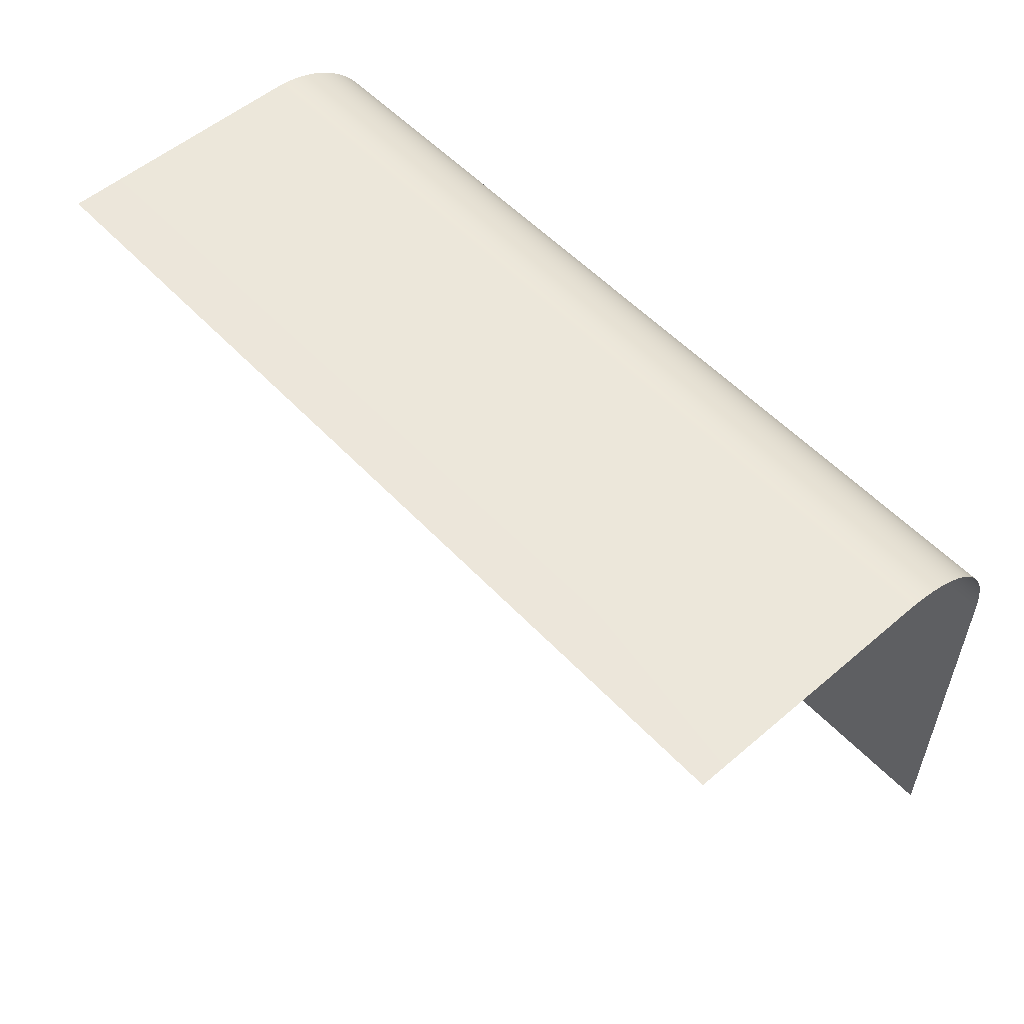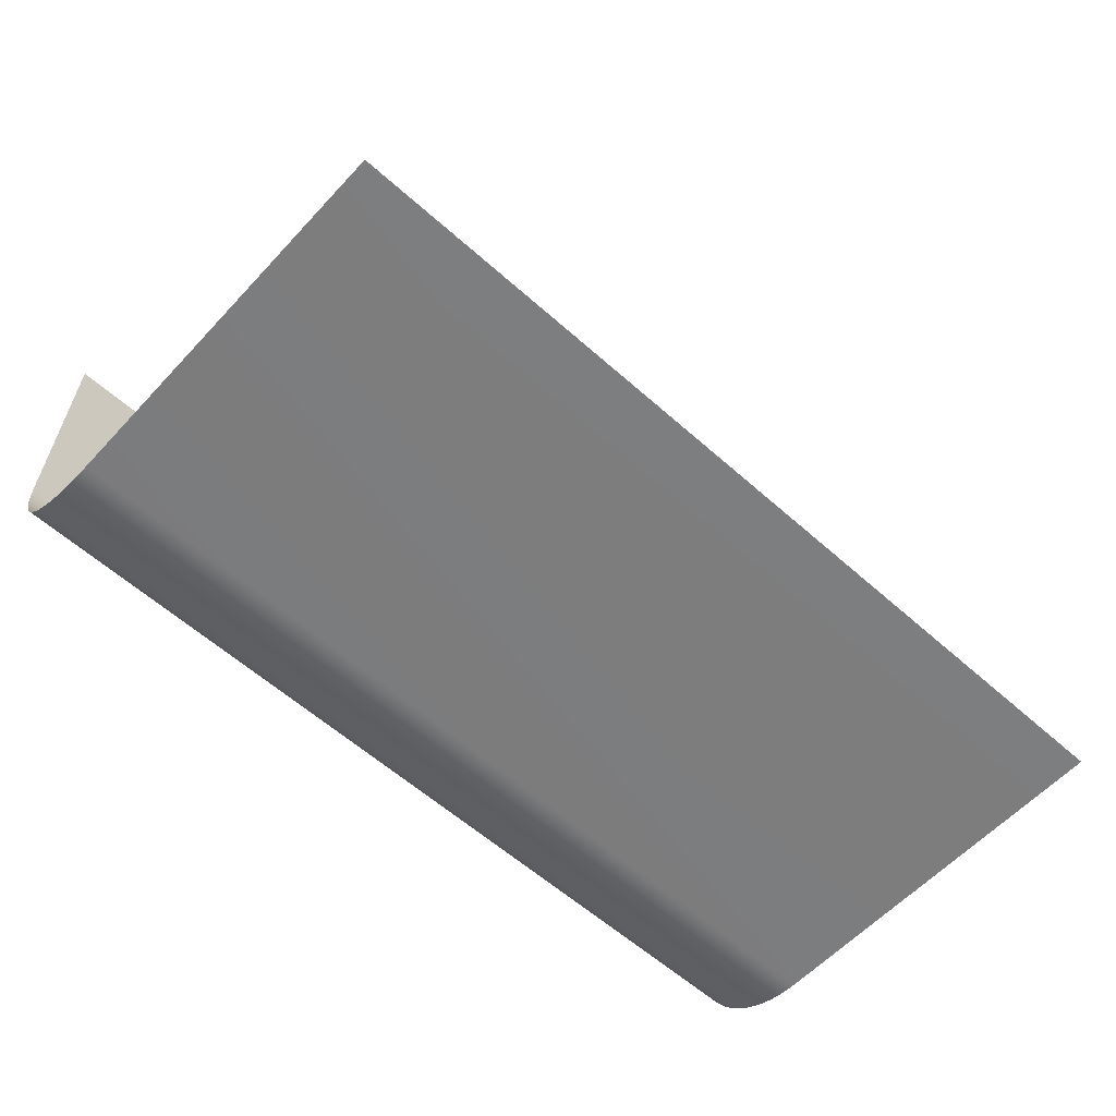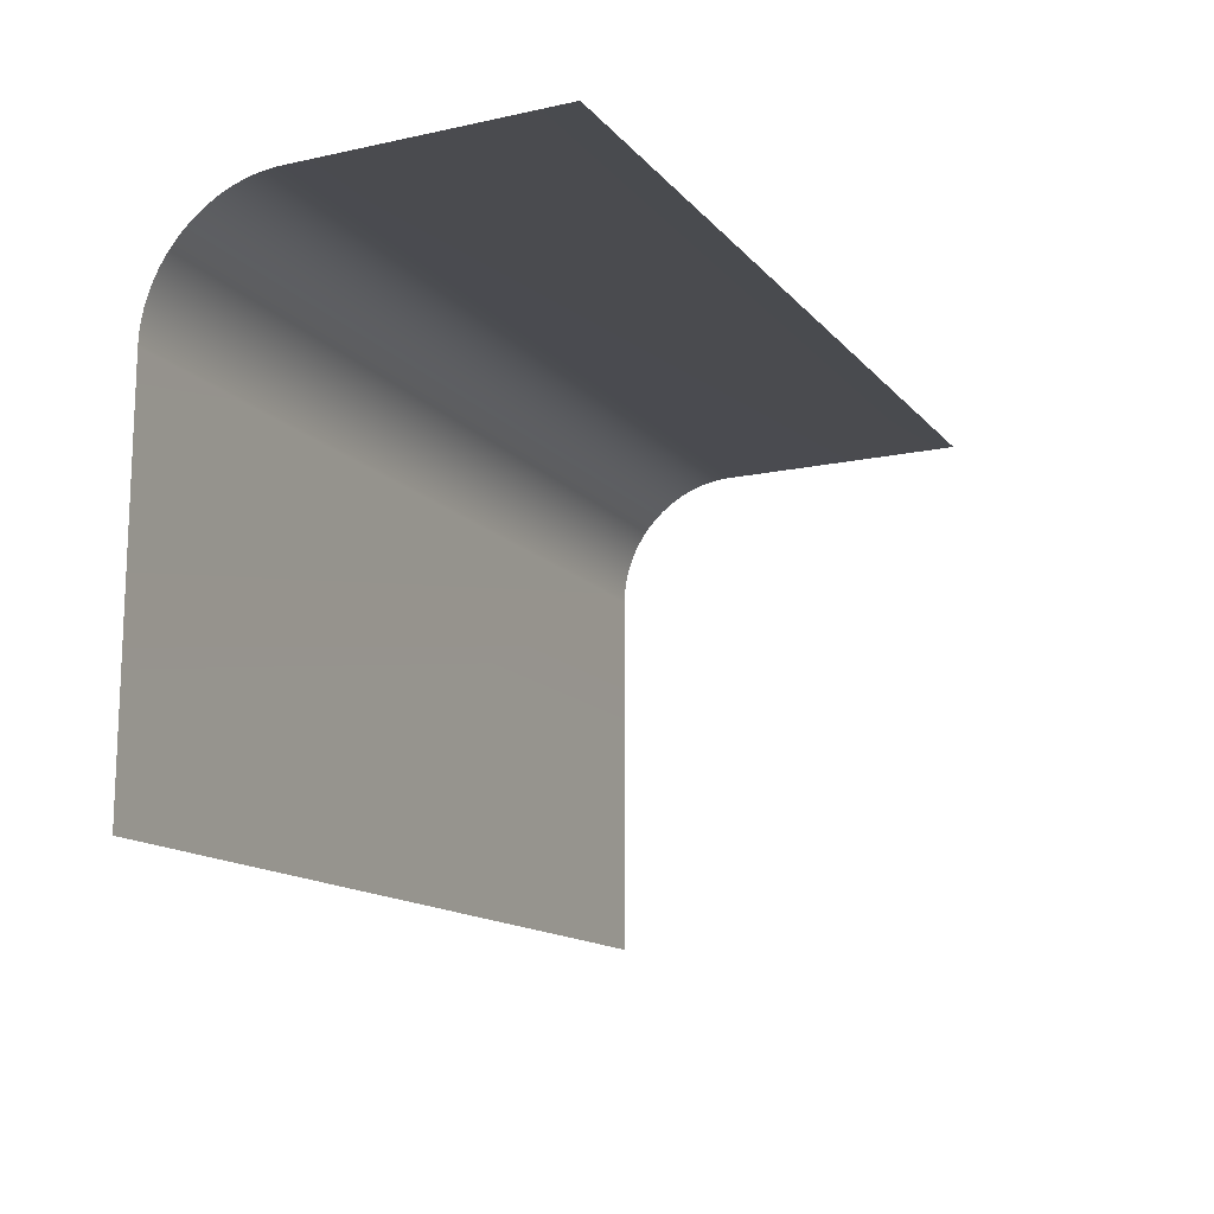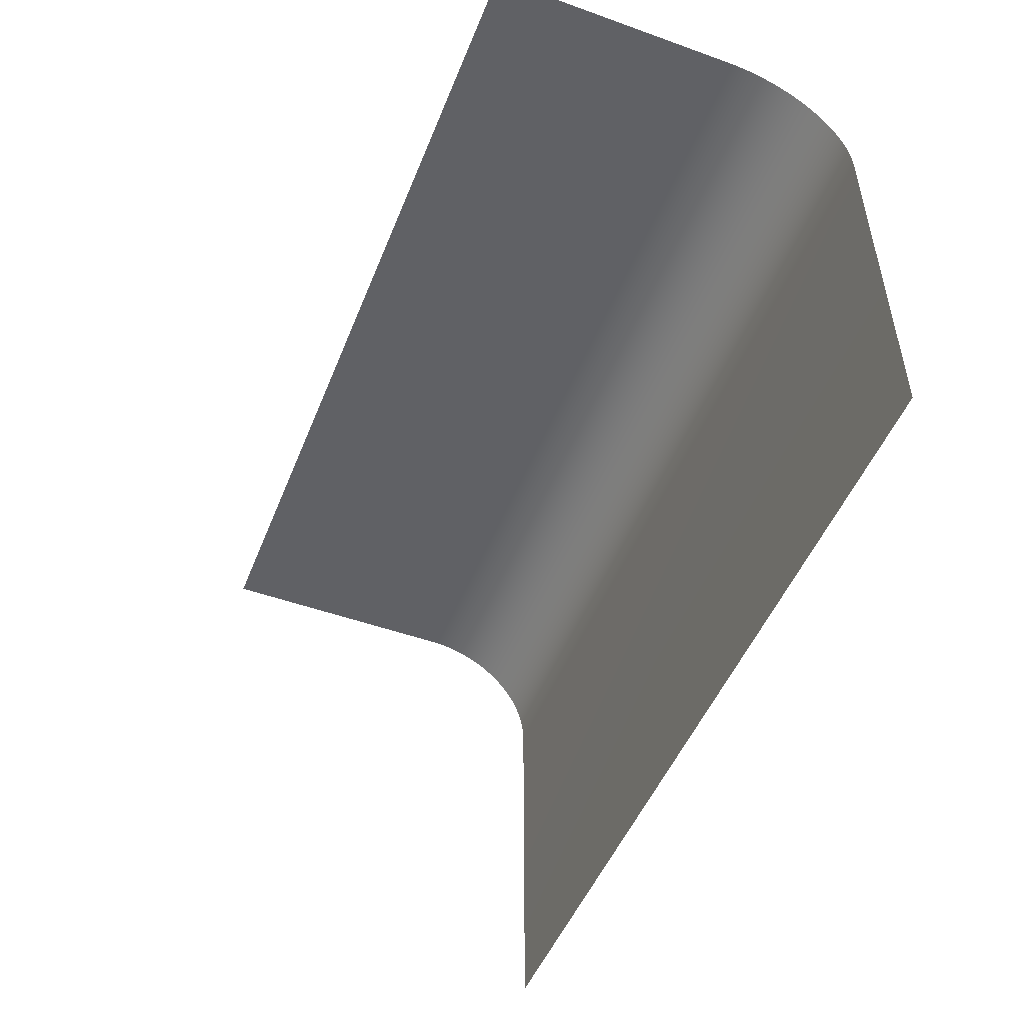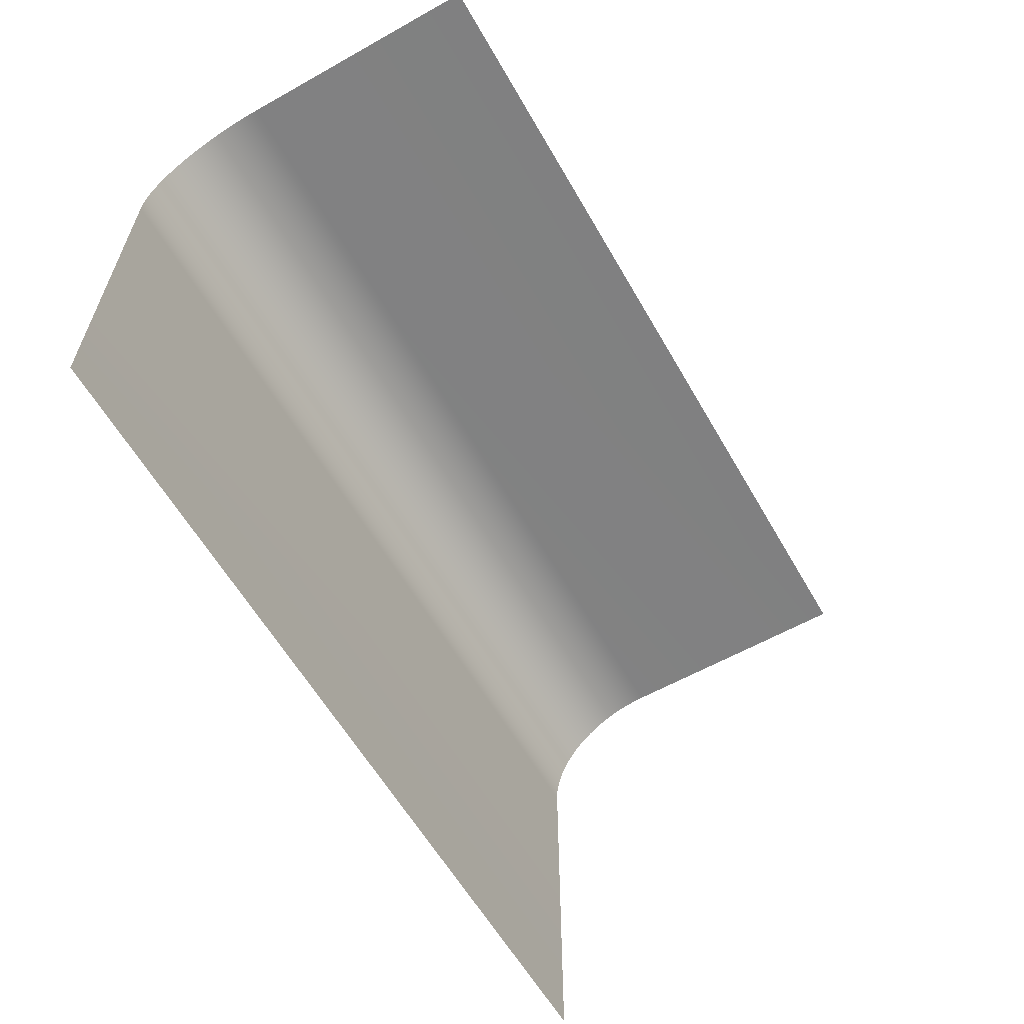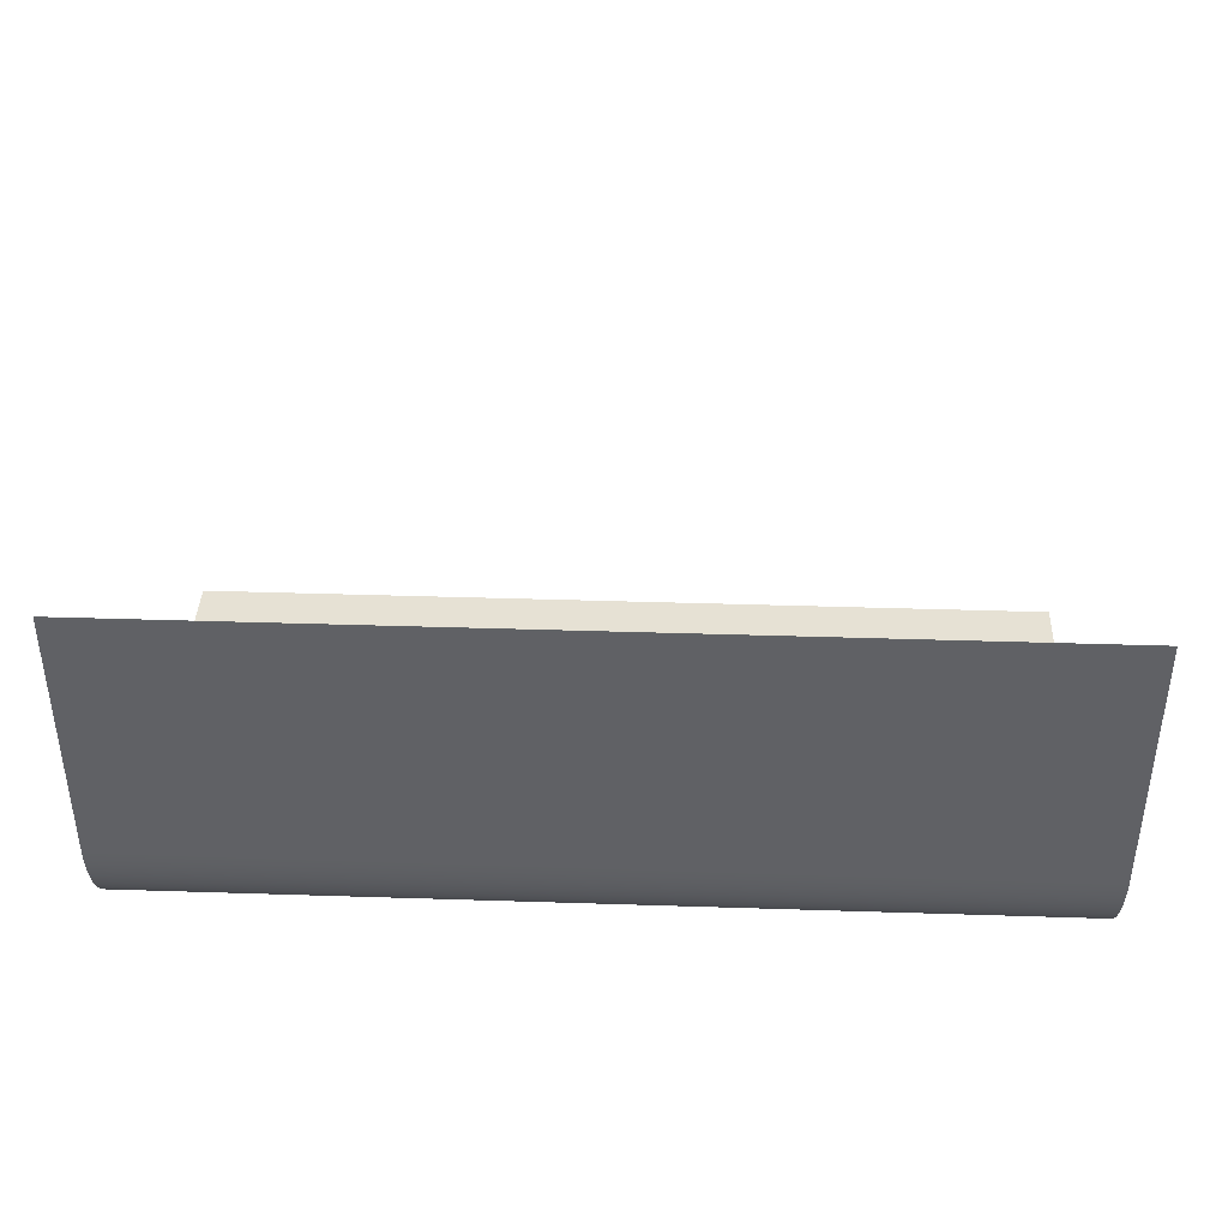
<metadata>
{"format":"obj","ext":"obj","renderer":"f3d","projection":"perspective","resolution":1024,"background":"white","views":[{"elev":54.4,"azim":-132.1,"up":"+Z"},{"elev":-59.3,"azim":137.5,"up":"+Y"},{"elev":-14.2,"azim":115.5,"up":"+Z"},{"elev":-49.6,"azim":-111.5,"up":"+Z"},{"elev":-60.2,"azim":119.8,"up":"+Z"},{"elev":39.3,"azim":2.3,"up":"+Y"}]}
</metadata>
<code>
g Backdrop
v 1.75 0 -1
v 1.75 0 0.5
v 1.75 0.000651 0.5257
v 1.75 0.002584 0.5511
v 1.75 0.005767 0.5761
v 1.75 0.01017 0.6007
v 1.75 0.01576 0.6249
v 1.75 0.0225 0.6486
v 1.75 0.03037 0.6718
v 1.75 0.03933 0.6945
v 1.75 0.04935 0.7167
v 1.75 0.0604 0.7382
v 1.75 0.07244 0.7592
v 1.75 0.08546 0.7794
v 1.75 0.09941 0.7991
v 1.75 0.1143 0.8179
v 1.75 0.13 0.8361
v 1.75 0.1465 0.8535
v 1.75 0.1639 0.87
v 1.75 0.1821 0.8857
v 1.75 0.2009 0.9006
v 1.75 0.2206 0.9145
v 1.75 0.2408 0.9276
v 1.75 0.2618 0.9396
v 1.75 0.2833 0.9507
v 1.75 0.3055 0.9607
v 1.75 0.3282 0.9696
v 1.75 0.3514 0.9775
v 1.75 0.3751 0.9842
v 1.75 0.3993 0.9898
v 1.75 0.4239 0.9942
v 1.75 0.4489 0.9974
v 1.75 0.4743 0.9993
v 1.75 0.5 1
v 1.75 1.5 1
v -1.75 -0 -1
v -1.75 -0 0.5
v -1.75 0.000651 0.5257
v -1.75 0.002584 0.5511
v -1.75 0.005767 0.5761
v -1.75 0.01017 0.6007
v -1.75 0.01576 0.6249
v -1.75 0.0225 0.6486
v -1.75 0.03037 0.6718
v -1.75 0.03933 0.6945
v -1.75 0.04935 0.7167
v -1.75 0.0604 0.7382
v -1.75 0.07244 0.7592
v -1.75 0.08546 0.7794
v -1.75 0.09941 0.7991
v -1.75 0.1143 0.8179
v -1.75 0.13 0.8361
v -1.75 0.1465 0.8535
v -1.75 0.1639 0.87
v -1.75 0.1821 0.8857
v -1.75 0.2009 0.9006
v -1.75 0.2206 0.9145
v -1.75 0.2408 0.9276
v -1.75 0.2618 0.9396
v -1.75 0.2833 0.9507
v -1.75 0.3055 0.9607
v -1.75 0.3282 0.9696
v -1.75 0.3514 0.9775
v -1.75 0.3751 0.9842
v -1.75 0.3993 0.9898
v -1.75 0.4239 0.9942
v -1.75 0.4489 0.9974
v -1.75 0.4743 0.9993
v -1.75 0.5 1
v -1.75 1.5 1
f 2 1 37
f 37 1 36
f 3 2 38
f 38 2 37
f 4 3 39
f 39 3 38
f 5 4 40
f 40 4 39
f 6 5 41
f 41 5 40
f 7 6 42
f 42 6 41
f 8 7 43
f 43 7 42
f 9 8 44
f 44 8 43
f 10 9 45
f 45 9 44
f 11 10 46
f 46 10 45
f 12 11 47
f 47 11 46
f 13 12 48
f 48 12 47
f 14 13 49
f 49 13 48
f 15 14 50
f 50 14 49
f 16 15 51
f 51 15 50
f 17 16 52
f 52 16 51
f 18 17 53
f 53 17 52
f 19 18 54
f 54 18 53
f 20 19 55
f 55 19 54
f 21 20 56
f 56 20 55
f 22 21 57
f 57 21 56
f 23 22 58
f 58 22 57
f 24 23 59
f 59 23 58
f 25 24 60
f 60 24 59
f 26 25 61
f 61 25 60
f 27 26 62
f 62 26 61
f 28 27 63
f 63 27 62
f 29 28 64
f 64 28 63
f 30 29 65
f 65 29 64
f 31 30 66
f 66 30 65
f 32 31 67
f 67 31 66
f 33 32 68
f 68 32 67
f 34 33 69
f 69 33 68
f 35 34 70
f 70 34 69

</code>
